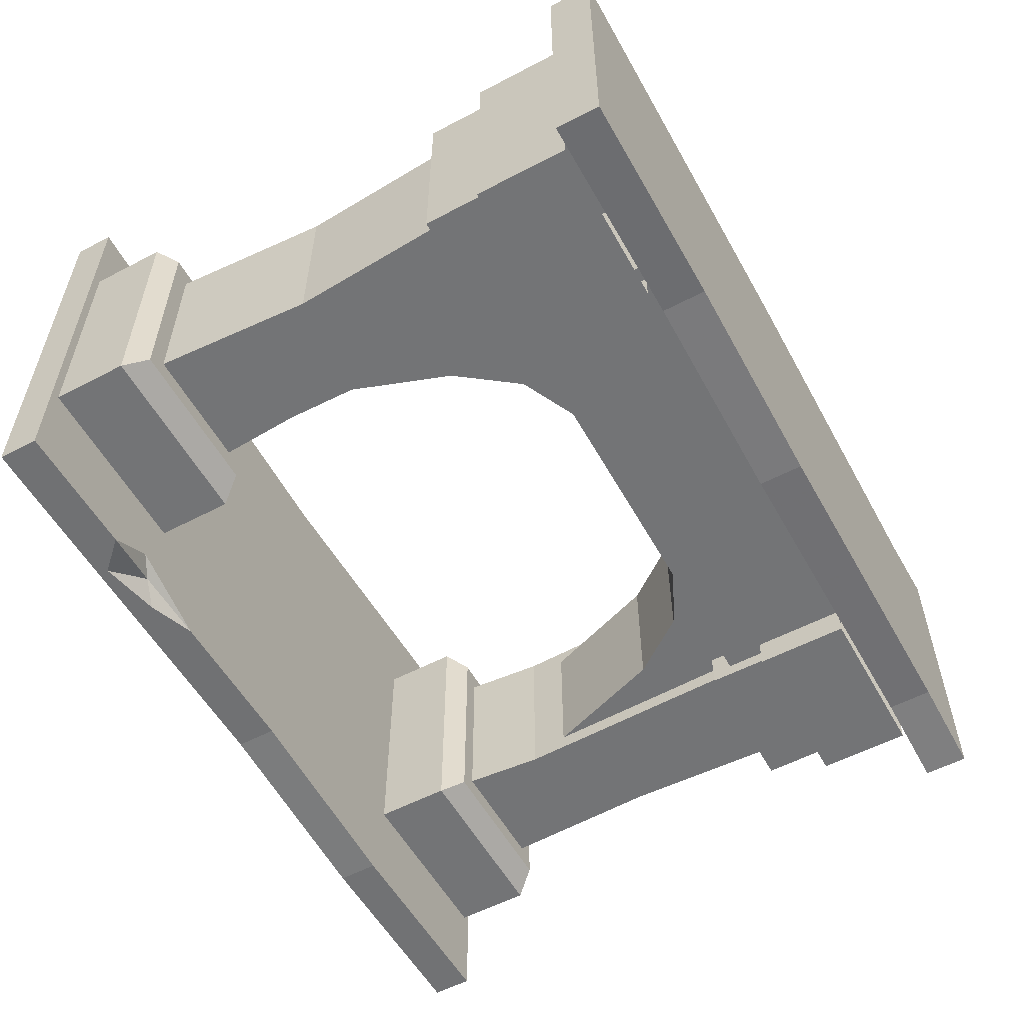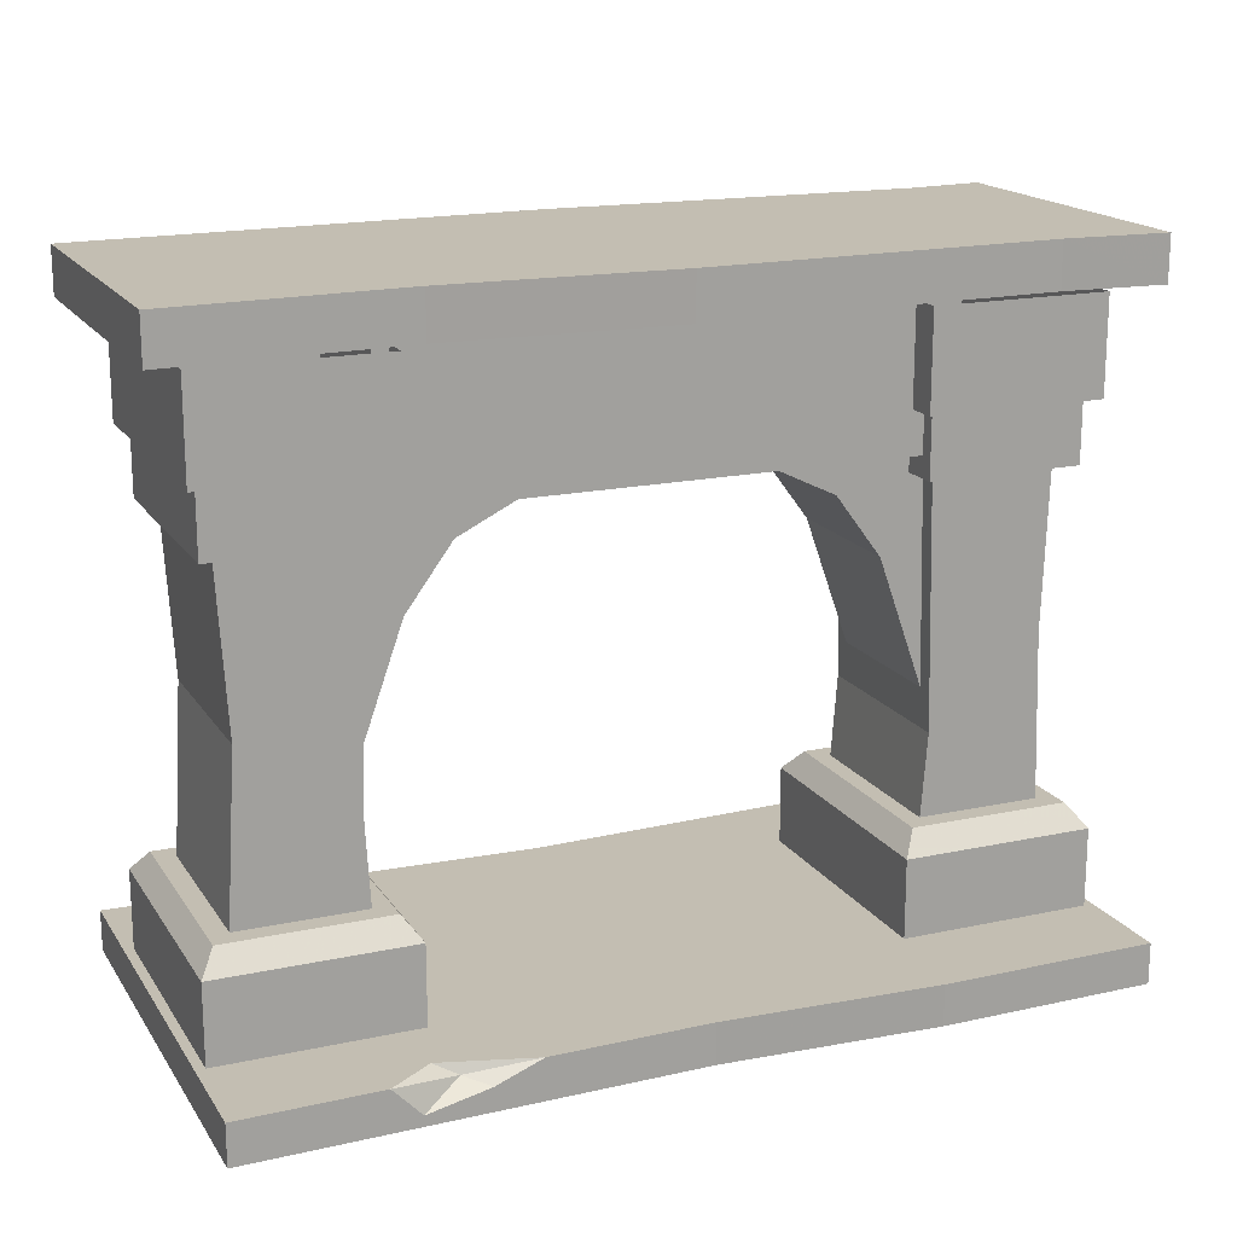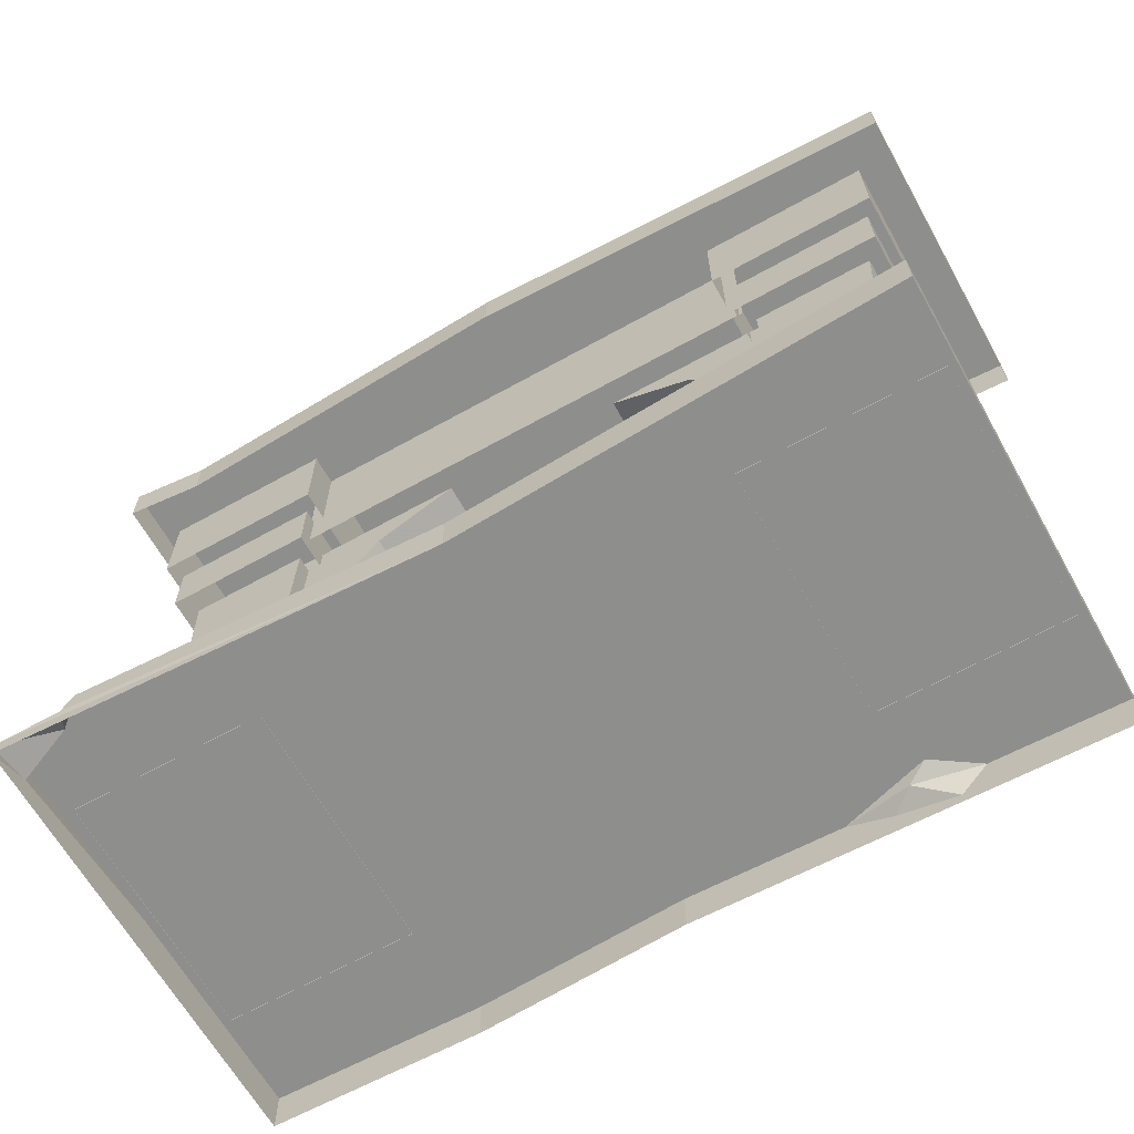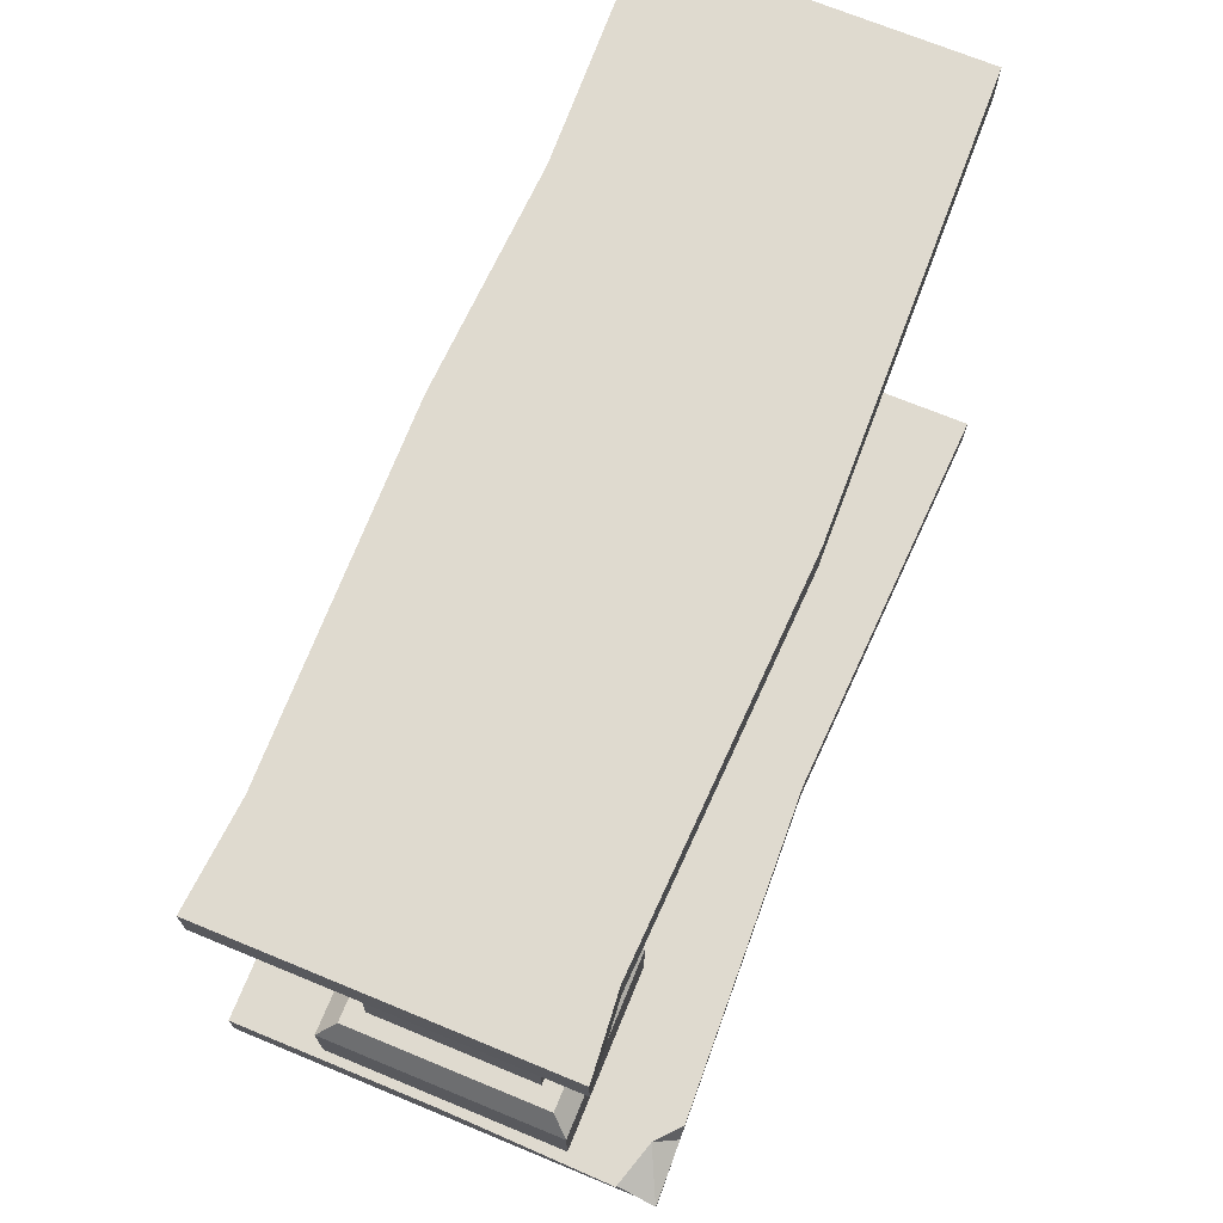
<metadata>
{"format":"obj","ext":"obj","renderer":"f3d","projection":"perspective","resolution":1024,"background":"white","views":[{"elev":-56.1,"azim":-61.2,"up":"+Y"},{"elev":17.5,"azim":-23.1,"up":"+Z"},{"elev":-64.8,"azim":-150.7,"up":"+Z"},{"elev":70.6,"azim":112.4,"up":"+Z"}]}
</metadata>
<code>
g tanxian_fuben_257_canting_bilu
v -40.6 -14.32 56.78
v -20.3 -13.42 56.78
v -20.3 -13.42 60.86
v -40.6 -14.32 60.86
v 3e-06 -8.528 43.47
v 3e-06 -8.528 55.98
v -22.84 -8.528 55.98
v -22.84 -8.528 43.47
v -37.29 -11.28 47.28
v -21.47 -11.28 47.28
v -21.47 -11.28 55.97
v -37.29 -11.28 55.97
v -36.37 -9.767 41.59
v -22.51 -9.767 41.59
v -22.51 -9.767 47.42
v -36.37 -9.767 47.42
v -34.96 -7.908 12.27
v -24.22 -7.908 19.68
v -23.81 -7.908 41.91
v -34.08 -7.908 27.09
v -20.73 -11.4 3.256
v -20.73 -11.4 10.35
v -38.11 -11.4 10.35
v -38.11 -11.4 3.256
v -22.16 -9.703 12.3
v -36.69 -9.703 12.3
v -38.11 -11.4 10.35
v -20.73 -11.4 10.35
v -40.6 -14.32 56.78
v -40.6 -14.32 60.86
v -40.6 0.1131 60.86
v -40.6 0.1131 56.78
v -21.47 -11.28 55.97
v -21.47 -11.28 47.28
v -21.47 0.1131 47.28
v -21.47 0.1131 55.97
v -37.29 -11.28 47.28
v -37.29 -11.28 55.97
v -37.29 0.1131 55.97
v -37.29 0.1131 47.28
v -22.51 -9.767 47.42
v -22.51 -9.767 41.59
v -22.51 0.1131 41.59
v -22.51 0.1131 47.42
v -36.37 -9.767 41.59
v -36.37 -9.767 47.42
v -36.37 0.1131 47.42
v -36.37 0.1131 41.59
v -23.81 -7.908 41.91
v -24.22 -7.908 19.68
v -24.22 0.1131 19.68
v -23.81 0.1131 41.91
v -34.96 -7.908 12.27
v -34.08 -7.908 27.09
v -34.08 0.1131 27.09
v -34.96 0.1131 12.27
v -20.73 -11.4 10.35
v -20.73 -11.4 3.256
v -20.73 0.1131 3.256
v -20.73 0.1131 10.35
v -36.69 -9.703 12.3
v -22.16 -9.703 12.3
v -22.16 0.1131 12.3
v -36.69 0.1131 12.3
v -38.11 0.1131 10.35
v -38.11 -11.4 10.35
v -36.69 -9.703 12.3
v -36.69 0.1131 12.3
v -22.16 -9.703 12.3
v -20.73 -11.4 10.35
v -20.73 0.1131 10.35
v -22.16 0.1131 12.3
v -38.11 -11.4 3.256
v -38.11 -11.4 10.35
v -38.11 0.1131 10.35
v -38.11 0.1131 3.256
v -38.96 -20.09 -0.3364
v -38.96 -20.09 3.313
v -38.96 0.1131 3.313
v -38.96 0.1131 -0.3364
v 3e-06 0.1131 60.86
v -20.3 -13.42 60.86
v 4e-06 -14.32 60.86
v -20.17 -6.395 34.78
v -24.48 -6.395 22.63
v -24.48 0.1131 22.63
v -20.17 0.1131 34.78
v -8.545 -6.395 44.02
v -16.04 -6.395 40.35
v -16.04 0.1131 40.35
v -8.545 0.1131 44.02
v 4e-06 -14.32 60.86
v 4e-06 -14.32 56.78
v 31.3 -13.6 56.78
v 31.28 -13.6 60.86
v 22.84 -8.528 43.47
v 22.84 -8.528 55.98
v 37.29 -11.28 47.28
v 37.29 -11.28 55.97
v 21.47 -11.28 55.97
v 21.47 -11.28 47.28
v 36.37 -9.767 41.59
v 36.37 -9.767 47.42
v 22.51 -9.767 47.42
v 22.51 -9.767 41.59
v 34.46 -7.908 27.09
v 24.37 -7.908 19.68
v 23.81 -7.908 12.27
v 34.96 -7.908 12.27
v 20.73 -11.4 3.256
v 38.11 -11.4 3.256
v 38.11 -11.4 10.35
v 20.73 -11.4 10.35
v 22.16 -9.703 12.3
v 20.73 -11.4 10.35
v 38.11 -11.4 10.35
v 36.69 -9.703 12.3
v 38.96 -20.09 3.313
v 19.48 -20.32 3.313
v 19.48 -20.32 -0.3364
v 38.96 -20.09 -0.3364
v 40.6 -14.32 56.78
v 40.6 0.1131 56.78
v 40.6 0.1131 60.86
v 40.6 -14.32 60.86
v 21.47 -11.28 55.97
v 21.47 0.1131 55.97
v 21.47 0.1131 47.28
v 21.47 -11.28 47.28
v 37.29 -11.28 47.28
v 37.29 0.1131 47.28
v 37.29 0.1131 55.97
v 37.29 -11.28 55.97
v 22.51 -9.767 47.42
v 22.51 0.1131 47.42
v 22.51 0.1131 41.59
v 22.51 -9.767 41.59
v 36.37 -9.767 41.59
v 36.37 0.1131 41.59
v 36.37 0.1131 47.42
v 36.37 -9.767 47.42
v 24.37 0.1131 19.68
v 24.37 -7.908 19.68
v 23.81 -7.908 41.91
v 23.81 0.1131 41.91
v 34.46 0.1131 27.09
v 34.46 -7.908 27.09
v 34.96 -7.908 12.27
v 34.96 0.1131 12.27
v 20.73 -11.4 10.35
v 20.73 0.1131 10.35
v 20.73 0.1131 3.256
v 20.73 -11.4 3.256
v 36.69 -9.703 12.3
v 36.69 0.1131 12.3
v 22.16 0.1131 12.3
v 22.16 -9.703 12.3
v 38.11 0.1131 10.35
v 36.69 0.1131 12.3
v 36.69 -9.703 12.3
v 38.11 -11.4 10.35
v 22.16 -9.703 12.3
v 22.16 0.1131 12.3
v 20.73 0.1131 10.35
v 20.73 -11.4 10.35
v 38.11 -11.4 3.256
v 38.11 0.1131 3.256
v 38.11 0.1131 10.35
v 38.11 -11.4 10.35
v 38.96 -20.09 -0.3364
v 38.96 0.1131 -0.3364
v 38.96 0.1131 3.313
v 38.96 -20.09 3.313
v 31.28 -13.6 60.86
v 3e-06 0.1131 3.313
v 19.48 -20.32 3.313
v 38.96 -20.09 3.313
v 38.96 0.1131 3.313
v 20.17 -6.395 34.78
v 20.17 0.1131 34.78
v 24.48 0.1131 22.63
v 24.48 -6.395 22.63
v 8.545 -6.395 44.02
v 8.545 0.1131 44.02
v 16.04 0.1131 40.35
v 16.04 -6.395 40.35
v 2e-06 15.81 56.78
v -40.6 14.54 56.78
v -40.6 14.54 60.86
v 2e-06 15.81 60.86
v 2e-06 8.754 43.47
v -22.84 8.754 43.47
v -22.84 8.754 55.98
v 2e-06 8.754 55.98
v -37.29 11.51 47.28
v -37.29 11.51 55.97
v -21.47 11.51 55.97
v -21.47 11.51 47.28
v -36.37 9.993 41.59
v -36.37 9.993 47.42
v -22.51 9.993 47.42
v -22.51 9.993 41.59
v -20.73 11.62 3.256
v -38.11 11.62 3.256
v -38.11 11.62 10.35
v -20.73 11.62 10.35
v -22.16 9.929 12.3
v -20.73 11.62 10.35
v -38.11 11.62 10.35
v -36.69 9.929 12.3
v 1e-06 18.66 -0.3364
v -38.96 20.32 -0.3364
v -38.96 20.32 3.313
v 1e-06 18.66 3.313
v -40.6 14.54 56.78
v -40.6 0.1131 60.86
v -40.6 14.54 60.86
v -21.47 11.51 55.97
v -21.47 11.51 47.28
v -37.29 11.51 47.28
v -37.29 11.51 55.97
v -22.51 9.993 47.42
v -22.51 9.993 41.59
v -36.37 9.993 41.59
v -36.37 9.993 47.42
v -24.22 8.134 19.68
v -23.81 8.134 41.91
v -34.08 8.134 27.09
v -34.96 8.134 12.27
v -20.73 11.62 10.35
v -20.73 11.62 3.256
v -36.69 9.929 12.3
v -22.16 9.929 12.3
v -36.69 9.929 12.3
v -38.11 11.62 10.35
v -22.16 9.929 12.3
v -20.73 11.62 10.35
v -38.11 11.62 3.256
v -38.11 11.62 10.35
v -38.96 20.32 -0.3364
v -38.96 20.32 3.313
v -40.6 14.54 60.86
v -40.6 0.1131 60.86
v 3e-06 0.1131 60.86
v 2e-06 15.81 60.86
v -38.96 20.32 3.313
v -38.96 0.1131 3.313
v 1e-06 18.66 3.313
v -20.17 6.621 34.78
v -24.48 6.621 22.63
v -8.545 6.621 44.02
v -16.04 6.621 40.35
v 40.6 15.17 56.78
v 33.49 14.54 56.78
v 33.63 14.54 60.86
v 40.6 15.17 60.86
v 22.84 8.754 55.98
v 22.84 8.754 43.47
v 37.29 11.51 47.28
v 21.47 11.51 47.28
v 21.47 11.51 55.97
v 37.29 11.51 55.97
v 36.37 9.993 41.59
v 22.51 9.993 41.59
v 22.51 9.993 47.42
v 36.37 9.993 47.42
v 23.81 8.134 12.27
v 24.37 8.134 19.68
v 34.46 8.134 27.09
v 34.96 8.134 12.27
v 20.73 11.62 3.256
v 20.73 11.62 10.35
v 38.11 11.62 10.35
v 38.11 11.62 3.256
v 22.16 9.929 12.3
v 36.69 9.929 12.3
v 38.11 11.62 10.35
v 20.73 11.62 10.35
v 32.2 20.1 3.313
v 34.61 17.99 3.313
v 33.24 20.13 1.561
v 40.6 15.17 56.78
v 40.6 15.17 60.86
v 40.6 0.1131 60.86
v 21.47 11.51 55.97
v 21.47 11.51 47.28
v 37.29 11.51 47.28
v 37.29 11.51 55.97
v 22.51 9.993 47.42
v 22.51 9.993 41.59
v 36.37 9.993 41.59
v 36.37 9.993 47.42
v 23.81 8.134 41.91
v 24.37 8.134 19.68
v 34.96 8.134 12.27
v 34.46 8.134 27.09
v 20.73 11.62 10.35
v 20.73 11.62 3.256
v 36.69 9.929 12.3
v 22.16 9.929 12.3
v 38.11 11.62 10.35
v 36.69 9.929 12.3
v 22.16 9.929 12.3
v 20.73 11.62 10.35
v 38.11 11.62 3.256
v 38.11 11.62 10.35
v 40.6 0.1131 60.86
v 40.6 15.17 60.86
v 33.63 14.54 60.86
v 20.17 6.621 34.78
v 24.48 6.621 22.63
v 8.545 6.621 44.02
v 16.04 6.621 40.35
v 4e-06 -19.27 3.313
v 4e-06 -19.27 -0.3364
v 34.96 0.1131 41.91
v 34.96 -7.908 41.91
v 34.96 8.134 41.91
v 23.81 0.1131 12.27
v 23.81 -7.908 12.27
v 23.81 8.134 12.27
v 34.96 -7.908 41.91
v 23.81 -7.908 41.91
v 23.81 8.134 41.91
v 34.96 8.134 41.91
v -23.81 -7.908 12.27
v -23.81 0.1131 12.27
v -23.81 8.134 12.27
v -34.96 8.134 12.27
v -34.08 8.134 27.09
v -23.81 8.134 41.91
v -24.22 8.134 19.68
v -34.96 -7.908 41.91
v -34.96 0.1131 41.91
v -34.96 8.134 41.91
v 4e-06 -19.27 3.313
v -17.84 -17.14 3.313
v -14.25 -19.57 3.313
v -22.46 -17.09 3.313
v -20.52 -18.08 2.399
v -14.25 -19.57 3.313
v -17.84 -17.14 3.313
v -26.54 -19.83 3.313
v -38.96 -20.09 3.313
v -38.96 -20.09 -0.3364
v -23.98 -19.78 0.5982
v -22.46 -17.09 3.313
v -38.96 -20.09 3.313
v -26.54 -19.83 3.313
v -24.48 -6.395 22.63
v -20.17 -6.395 34.78
v -24.48 -6.395 44.02
v -16.04 -6.395 40.35
v -8.545 -6.395 44.02
v 24.48 -6.395 22.63
v 24.48 -6.395 44.02
v 20.17 -6.395 34.78
v 8.545 -6.395 44.02
v 16.04 -6.395 40.35
v -23.81 8.134 12.27
v -24.48 6.621 22.63
v -24.48 6.621 44.02
v -20.17 6.621 34.78
v -8.545 6.621 44.02
v -16.04 6.621 40.35
v 24.48 6.621 22.63
v 20.17 6.621 34.78
v 24.48 6.621 44.02
v 16.04 6.621 40.35
v 8.545 6.621 44.02
v -23.81 -7.908 12.27
v -34.96 -7.908 41.91
v -34.96 8.134 41.91
v -18.43 -19.66 1.749
v -14.25 -19.57 3.313
v -18.43 -19.66 1.749
v -26.54 -19.83 3.313
v -23.98 -19.78 0.5982
v -20.52 -18.08 2.399
v -26.54 -19.83 3.313
v -23.98 -19.78 0.5982
v 32.2 20.1 3.313
v 34.61 17.99 3.313
v 38.96 16.42 1.536
v 38.96 20.32 -0.3364
v 39.3 20.32 1.074
v 39.3 20.32 1.074
v 38.96 20.32 -0.3364
v 33.24 20.13 1.561
v 39.3 16.58 3.313
v 38.96 16.42 1.536
v 39.3 20.32 1.074
v 39.3 16.58 3.313
v -40.6 0.1131 60.86
v -40.6 -14.32 60.86
v 40.6 -14.32 56.78
v 40.6 -14.32 60.86
v 40.6 -14.32 60.86
v 40.6 0.1131 60.86
v 2e-06 15.81 60.86
v 2e-06 15.81 60.86
f 1 2 3
f 3 4 1
f 5 6 7
f 7 8 5
f 9 10 11
f 11 12 9
f 13 14 15
f 15 16 13
f 17 18 19
f 19 20 17
f 21 22 23
f 23 24 21
f 25 26 27
f 27 28 25
f 29 30 31
f 31 32 29
f 33 34 35
f 35 36 33
f 37 38 39
f 39 40 37
f 41 42 43
f 43 44 41
f 45 46 47
f 47 48 45
f 49 50 51
f 51 52 49
f 53 54 55
f 55 56 53
f 57 58 59
f 59 60 57
f 61 62 63
f 63 64 61
f 65 66 67
f 67 68 65
f 69 70 71
f 71 72 69
f 73 74 75
f 75 76 73
f 77 78 79
f 79 80 77
f 81 82 83
f 84 85 86
f 86 87 84
f 88 89 90
f 90 91 88
f 89 84 87
f 87 90 89
f 92 93 94
f 94 95 92
f 5 96 97
f 97 6 5
f 98 99 100
f 100 101 98
f 102 103 104
f 104 105 102
f 106 107 108
f 108 109 106
f 110 111 112
f 112 113 110
f 114 115 116
f 116 117 114
f 118 119 120
f 120 121 118
f 122 123 124
f 124 125 122
f 126 127 128
f 128 129 126
f 130 131 132
f 132 133 130
f 134 135 136
f 136 137 134
f 138 139 140
f 140 141 138
f 142 143 144
f 144 145 142
f 146 147 148
f 148 149 146
f 150 151 152
f 152 153 150
f 154 155 156
f 156 157 154
f 158 159 160
f 160 161 158
f 162 163 164
f 164 165 162
f 166 167 168
f 168 169 166
f 170 171 172
f 172 173 170
f 81 83 174
f 175 176 177
f 177 178 175
f 179 180 181
f 181 182 179
f 183 184 185
f 185 186 183
f 186 185 180
f 180 179 186
f 187 188 189
f 189 190 187
f 191 192 193
f 193 194 191
f 195 196 197
f 197 198 195
f 199 200 201
f 201 202 199
f 203 204 205
f 205 206 203
f 207 208 209
f 209 210 207
f 211 212 213
f 213 214 211
f 215 32 216
f 216 217 215
f 218 36 35
f 35 219 218
f 220 40 39
f 39 221 220
f 222 44 43
f 43 223 222
f 224 48 47
f 47 225 224
f 51 226 227
f 227 52 51
f 55 228 229
f 229 56 55
f 230 60 59
f 59 231 230
f 232 64 63
f 63 233 232
f 65 68 234
f 234 235 65
f 236 72 71
f 71 237 236
f 238 76 75
f 75 239 238
f 240 80 79
f 79 241 240
f 242 243 244
f 244 245 242
f 246 247 175
f 175 248 246
f 249 87 86
f 86 250 249
f 251 91 90
f 90 252 251
f 252 90 87
f 87 249 252
f 253 254 255
f 255 256 253
f 191 194 257
f 257 258 191
f 259 260 261
f 261 262 259
f 263 264 265
f 265 266 263
f 267 268 269
f 269 270 267
f 271 272 273
f 273 274 271
f 275 276 277
f 277 278 275
f 279 280 281
f 282 283 284
f 284 123 282
f 285 286 128
f 128 127 285
f 287 288 132
f 132 131 287
f 289 290 136
f 136 135 289
f 291 292 140
f 140 139 291
f 293 294 142
f 142 145 293
f 295 296 146
f 146 149 295
f 297 298 152
f 152 151 297
f 299 300 156
f 156 155 299
f 158 301 302
f 302 159 158
f 303 304 164
f 164 163 303
f 305 306 168
f 168 167 305
f 307 308 309
f 310 311 181
f 181 180 310
f 312 313 185
f 185 184 312
f 313 310 180
f 180 185 313
f 314 315 120
f 120 119 314
f 316 317 147
f 147 146 316
f 318 316 146
f 146 296 318
f 319 320 143
f 143 142 319
f 321 319 142
f 142 294 321
f 106 322 323
f 323 107 106
f 324 325 269
f 269 268 324
f 326 327 51
f 51 50 326
f 327 328 226
f 226 51 327
f 329 330 331
f 331 332 329
f 333 334 55
f 55 54 333
f 334 335 228
f 228 55 334
f 336 175 337
f 337 338 336
f 339 340 341
f 341 342 339
f 343 344 345
f 345 346 343
f 247 347 337
f 337 175 247
f 247 348 349
f 349 347 247
f 350 351 352
f 352 353 354
f 353 352 351
f 355 356 357
f 356 358 359
f 359 357 356
f 329 332 360
f 361 362 363
f 362 364 365
f 365 363 362
f 366 367 368
f 368 369 370
f 369 368 367
f 175 336 176
f 17 371 18
f 19 372 20
f 330 373 331
f 374 341 340
f 345 315 346
f 315 375 376
f 315 376 346
f 315 314 375
f 339 377 340
f 340 378 374
f 379 380 381
f 382 248 175
f 175 383 382
f 384 171 385
f 385 386 384
f 387 388 211
f 211 389 387
f 384 390 172
f 172 171 384
f 280 391 392
f 280 392 281
f 280 393 391
f 178 390 383
f 175 178 383
f 214 382 389
f 389 211 214
f 93 92 3
f 3 2 93
f 81 394 395
f 395 82 81
f 396 397 95
f 95 94 396
f 81 174 398
f 398 399 81
f 187 400 255
f 255 254 187
f 309 401 81
f 81 307 309

</code>
